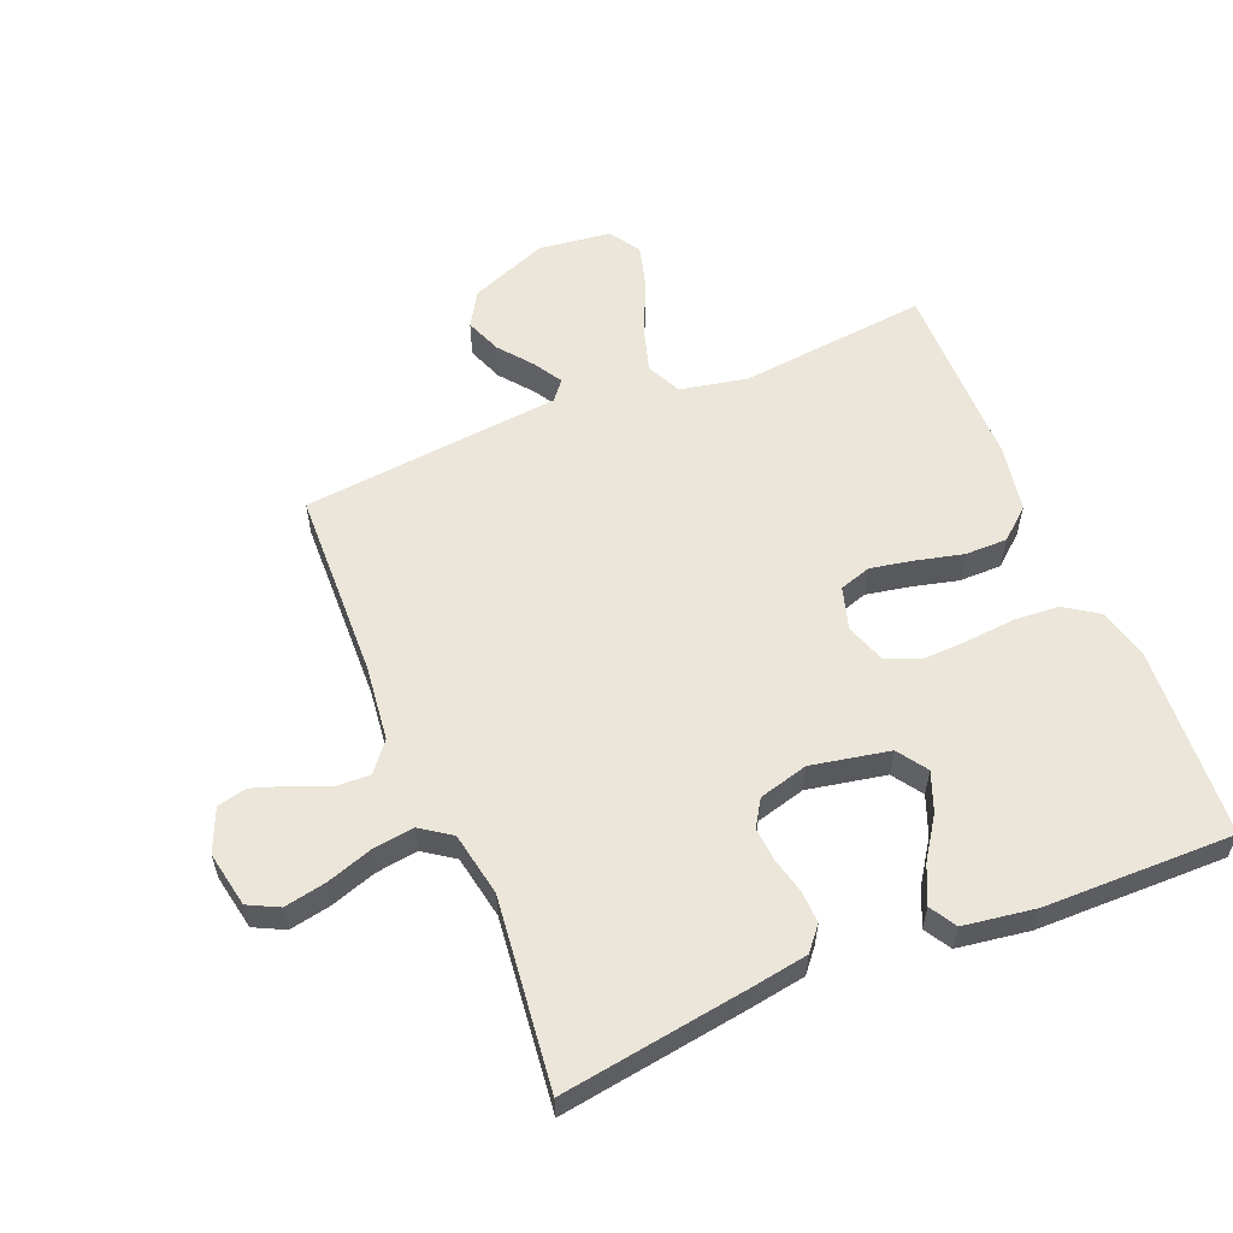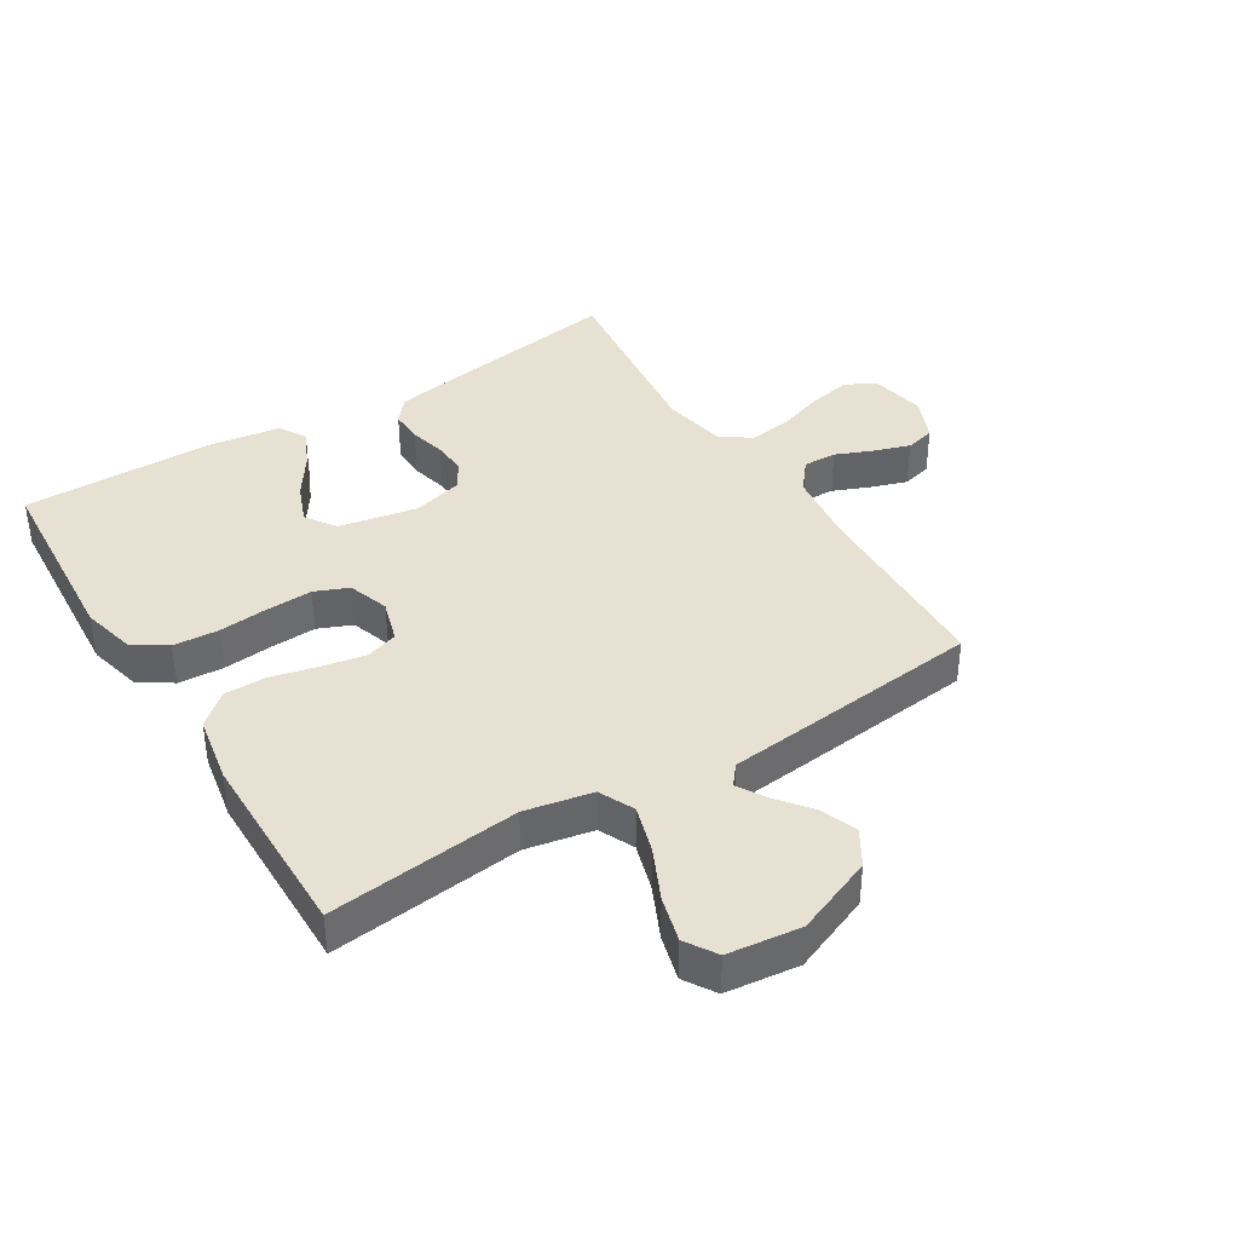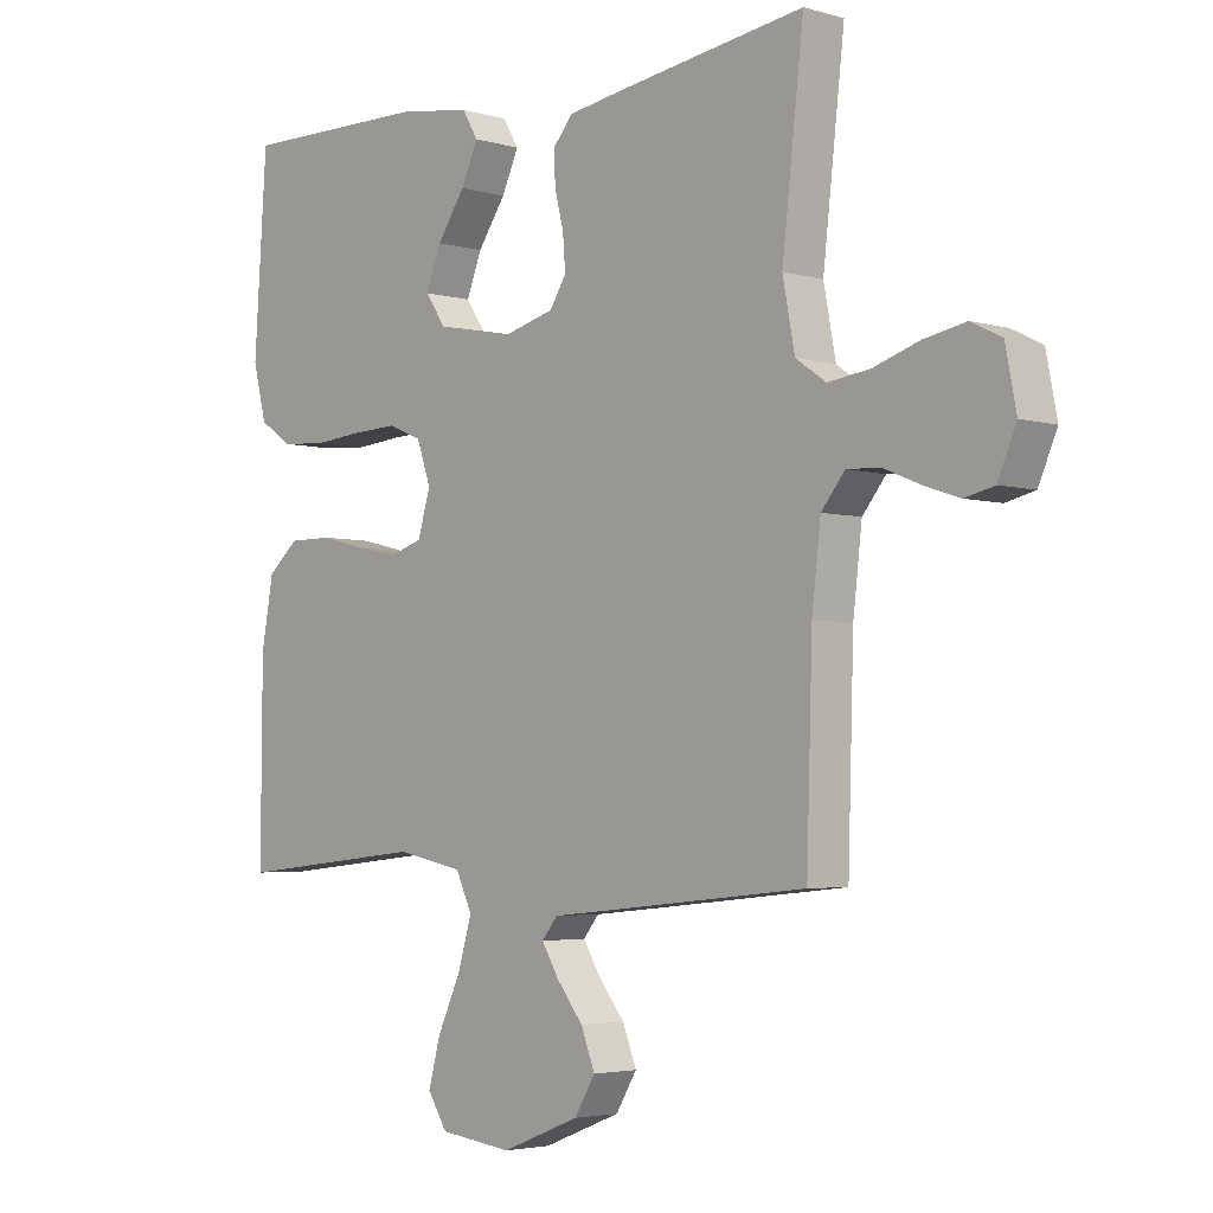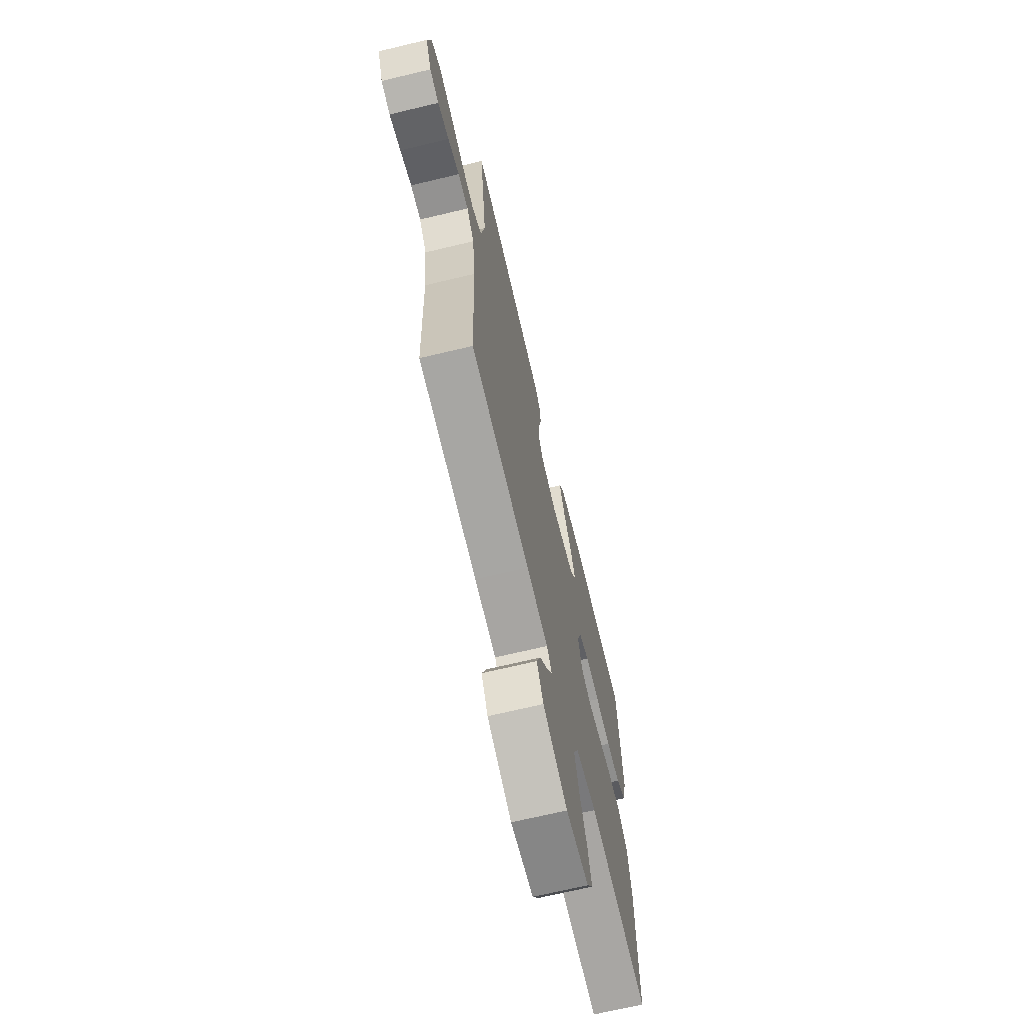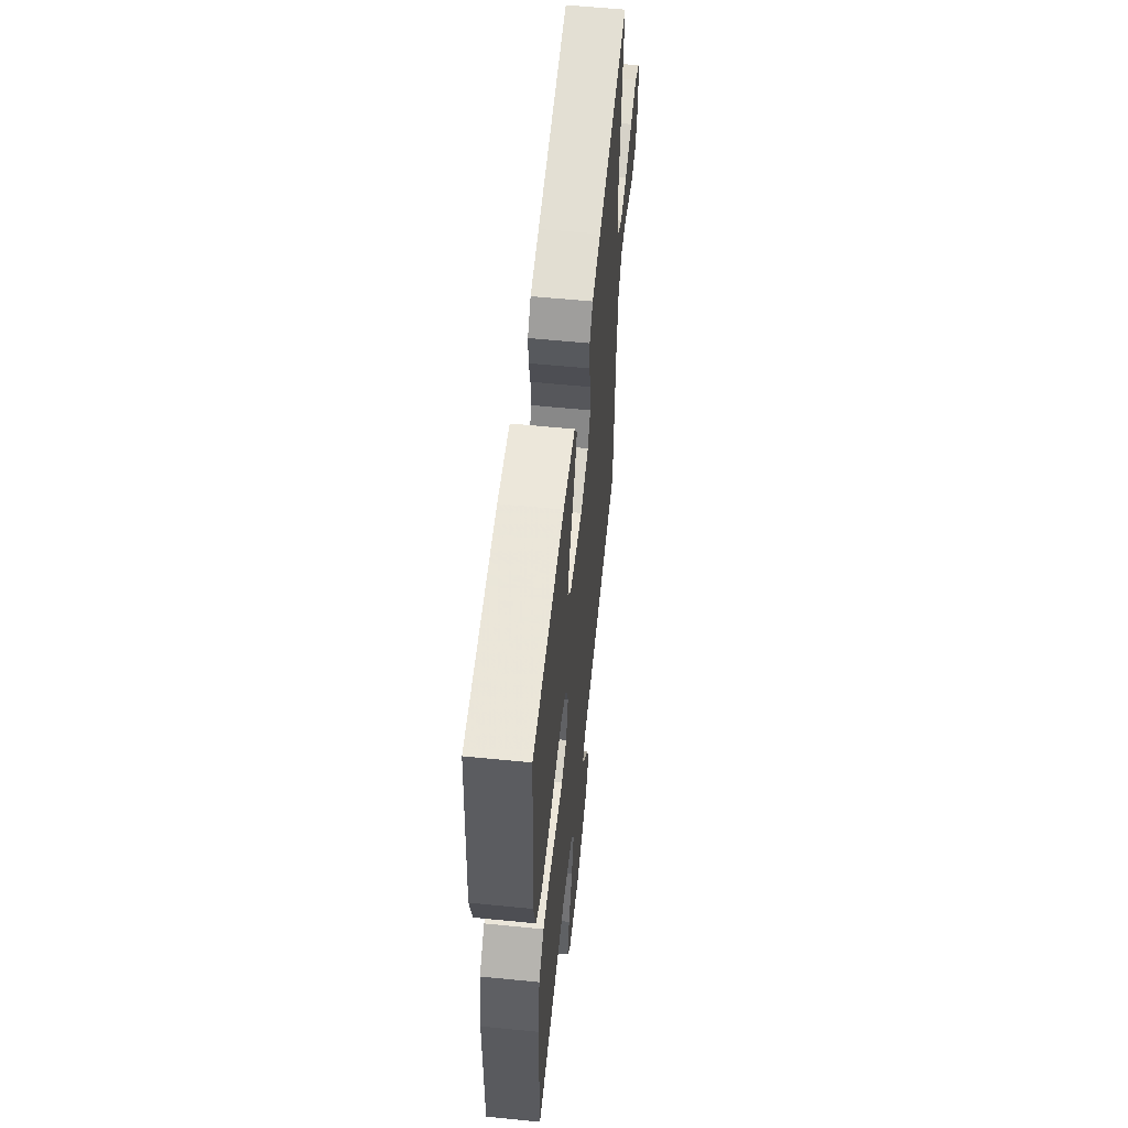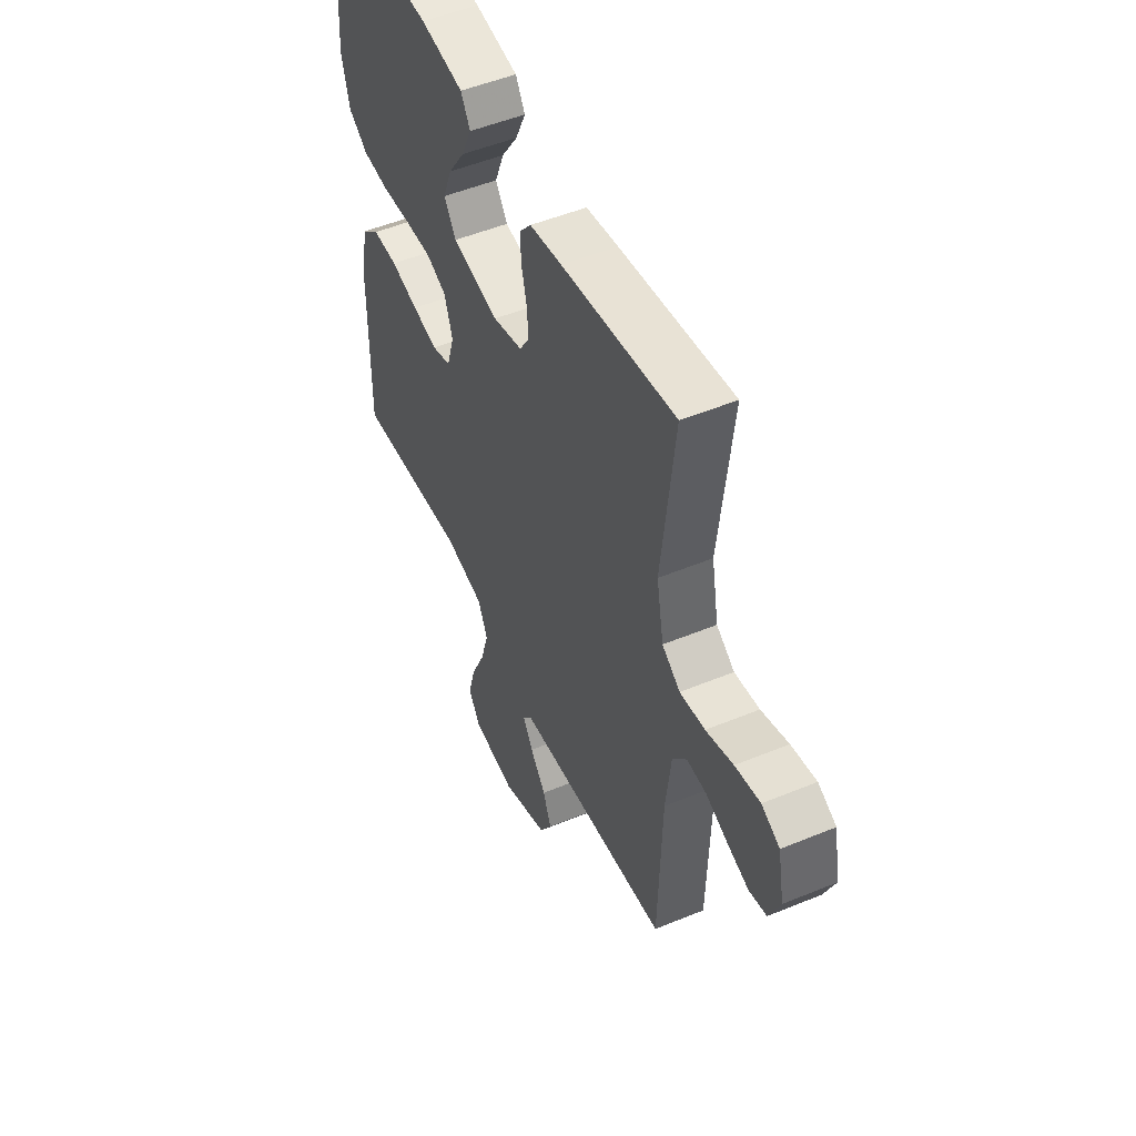
<metadata>
{"format":"obj","ext":"obj","renderer":"f3d","projection":"perspective","resolution":1024,"background":"white","views":[{"elev":57.5,"azim":-22.3,"up":"+Y"},{"elev":39.5,"azim":148.2,"up":"+Y"},{"elev":-3.7,"azim":-134.0,"up":"+Z"},{"elev":-68.6,"azim":-76.5,"up":"+Z"},{"elev":58.3,"azim":95.9,"up":"+Z"},{"elev":51.0,"azim":-114.2,"up":"+Z"}]}
</metadata>
<code>
v 0.5 0.07 -0.5
v 0.2 0.07 -0.468
v 0.094 0.07 -0.489
v 0.068 0.07 -0.544
v 0.09 0.07 -0.618
v 0.127 0.07 -0.698
v 0.146 0.07 -0.769
v 0.115 0.07 -0.818
v 0 0.07 -0.832
v -0.123 0.07 -0.783
v -0.156 0.07 -0.728
v -0.134 0.07 -0.671
v -0.092 0.07 -0.618
v -0.065 0.07 -0.573
v -0.09 0.07 -0.542
v -0.2 0.07 -0.531
v -0.5 0.07 -0.5
v -0.509 0.07 -0.2
v -0.523 0.07 -0.08
v -0.56 0.07 -0.034
v -0.612 0.07 -0.036
v -0.67 0.07 -0.06
v -0.727 0.07 -0.079
v -0.773 0.07 -0.068
v -0.802 0.07 0
v -0.785 0.07 0.088
v -0.737 0.07 0.112
v -0.671 0.07 0.099
v -0.599 0.07 0.075
v -0.533 0.07 0.066
v -0.485 0.07 0.099
v -0.466 0.07 0.2
v -0.5 0.07 0.5
v -0.2 0.07 0.455
v -0.115 0.07 0.441
v -0.084 0.07 0.404
v -0.086 0.07 0.353
v -0.1 0.07 0.297
v -0.104 0.07 0.244
v -0.078 0.07 0.202
v 0 0.07 0.181
v 0.124 0.07 0.205
v 0.156 0.07 0.252
v 0.132 0.07 0.314
v 0.088 0.07 0.379
v 0.061 0.07 0.438
v 0.086 0.07 0.48
v 0.2 0.07 0.497
v 0.5 0.07 0.5
v 0.52 0.07 0.2
v 0.499 0.07 0.116
v 0.447 0.07 0.081
v 0.376 0.07 0.076
v 0.298 0.07 0.083
v 0.226 0.07 0.086
v 0.173 0.07 0.064
v 0.151 0.07 0
v 0.171 0.07 -0.067
v 0.221 0.07 -0.083
v 0.289 0.07 -0.07
v 0.363 0.07 -0.052
v 0.43 0.07 -0.052
v 0.479 0.07 -0.094
v 0.498 0.07 -0.2
v 0.5 0 -0.5
v 0.2 0 -0.468
v 0.094 0 -0.489
v 0.068 0 -0.544
v 0.09 0 -0.618
v 0.127 0 -0.698
v 0.146 0 -0.769
v 0.115 0 -0.818
v 0 0 -0.832
v -0.123 0 -0.783
v -0.156 0 -0.728
v -0.134 0 -0.671
v -0.092 0 -0.618
v -0.065 0 -0.573
v -0.09 0 -0.542
v -0.2 0 -0.531
v -0.5 0 -0.5
v -0.509 0 -0.2
v -0.523 0 -0.08
v -0.56 0 -0.034
v -0.612 0 -0.036
v -0.67 0 -0.06
v -0.727 0 -0.079
v -0.773 0 -0.068
v -0.802 0 0
v -0.785 0 0.088
v -0.737 0 0.112
v -0.671 0 0.099
v -0.599 0 0.075
v -0.533 0 0.066
v -0.485 0 0.099
v -0.466 0 0.2
v -0.5 0 0.5
v -0.2 0 0.455
v -0.115 0 0.441
v -0.084 0 0.404
v -0.086 0 0.353
v -0.1 0 0.297
v -0.104 0 0.244
v -0.078 0 0.202
v 0 0 0.181
v 0.124 0 0.205
v 0.156 0 0.252
v 0.132 0 0.314
v 0.088 0 0.379
v 0.061 0 0.438
v 0.086 0 0.48
v 0.2 0 0.497
v 0.5 0 0.5
v 0.52 0 0.2
v 0.499 0 0.116
v 0.447 0 0.081
v 0.376 0 0.076
v 0.298 0 0.083
v 0.226 0 0.086
v 0.173 0 0.064
v 0.151 0 0
v 0.171 0 -0.067
v 0.221 0 -0.083
v 0.289 0 -0.07
v 0.363 0 -0.052
v 0.43 0 -0.052
v 0.479 0 -0.094
v 0.498 0 -0.2
f 63 64 1 2
f 60 61 62 63
f 59 60 63 2
f 58 59 2 3
f 57 58 3 4
f 51 52 53 54
f 51 54 55
f 50 51 55
f 49 50 55
f 48 49 55 56
f 44 45 46 47
f 43 44 47 48
f 35 36 37 38
f 35 38 39
f 32 33 34 35
f 31 32 35 39
f 30 31 39 40
f 26 27 28 29
f 26 29 30
f 25 26 30
f 24 25 30
f 21 22 23 24
f 21 24 30 40
f 15 16 17 18
f 15 18 19
f 10 11 12 13
f 10 13 14
f 9 10 14
f 8 9 14
f 5 6 7 8
f 4 5 8 14
f 57 4 14 15
f 43 48 56 57
f 42 43 57 15
f 20 21 40 41
f 20 41 42
f 15 19 20 42
f 66 65 128 127
f 127 126 125 124
f 66 127 124 123
f 67 66 123 122
f 68 67 122 121
f 118 117 116 115
f 119 118 115
f 119 115 114
f 119 114 113
f 120 119 113 112
f 111 110 109 108
f 112 111 108 107
f 102 101 100 99
f 103 102 99
f 99 98 97 96
f 103 99 96 95
f 104 103 95 94
f 93 92 91 90
f 94 93 90
f 94 90 89
f 94 89 88
f 88 87 86 85
f 104 94 88 85
f 82 81 80 79
f 83 82 79
f 77 76 75 74
f 78 77 74
f 78 74 73
f 78 73 72
f 72 71 70 69
f 78 72 69 68
f 79 78 68 121
f 121 120 112 107
f 79 121 107 106
f 105 104 85 84
f 106 105 84
f 106 84 83 79
f 1 65 66 2
f 2 66 67 3
f 3 67 68 4
f 4 68 69 5
f 5 69 70 6
f 6 70 71 7
f 7 71 72 8
f 8 72 73 9
f 9 73 74 10
f 10 74 75 11
f 11 75 76 12
f 12 76 77 13
f 13 77 78 14
f 14 78 79 15
f 15 79 80 16
f 16 80 81 17
f 17 81 82 18
f 18 82 83 19
f 19 83 84 20
f 20 84 85 21
f 21 85 86 22
f 22 86 87 23
f 23 87 88 24
f 24 88 89 25
f 25 89 90 26
f 26 90 91 27
f 27 91 92 28
f 28 92 93 29
f 29 93 94 30
f 30 94 95 31
f 31 95 96 32
f 32 96 97 33
f 33 97 98 34
f 34 98 99 35
f 35 99 100 36
f 36 100 101 37
f 37 101 102 38
f 38 102 103 39
f 39 103 104 40
f 40 104 105 41
f 41 105 106 42
f 42 106 107 43
f 43 107 108 44
f 44 108 109 45
f 45 109 110 46
f 46 110 111 47
f 47 111 112 48
f 48 112 113 49
f 49 113 114 50
f 50 114 115 51
f 51 115 116 52
f 52 116 117 53
f 53 117 118 54
f 54 118 119 55
f 55 119 120 56
f 56 120 121 57
f 57 121 122 58
f 58 122 123 59
f 59 123 124 60
f 60 124 125 61
f 61 125 126 62
f 62 126 127 63
f 63 127 128 64
f 64 128 65 1

</code>
